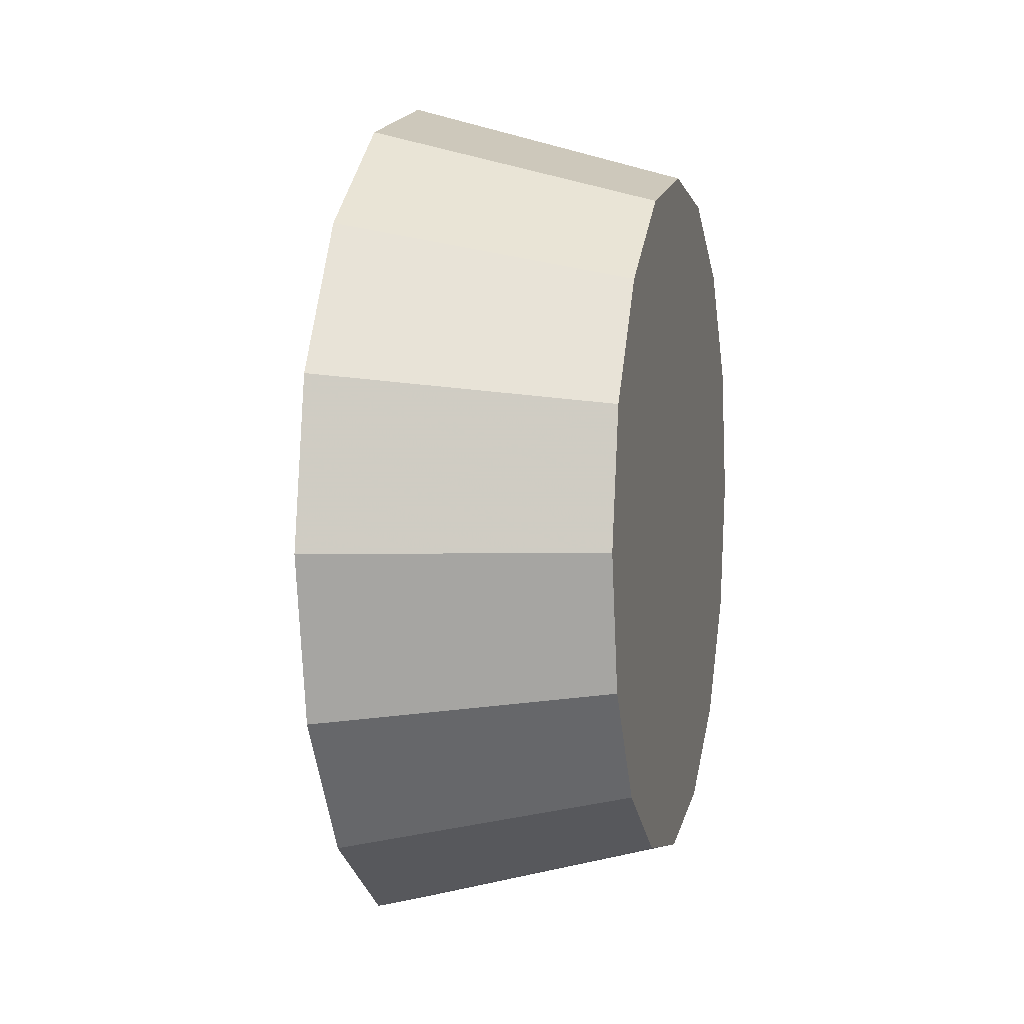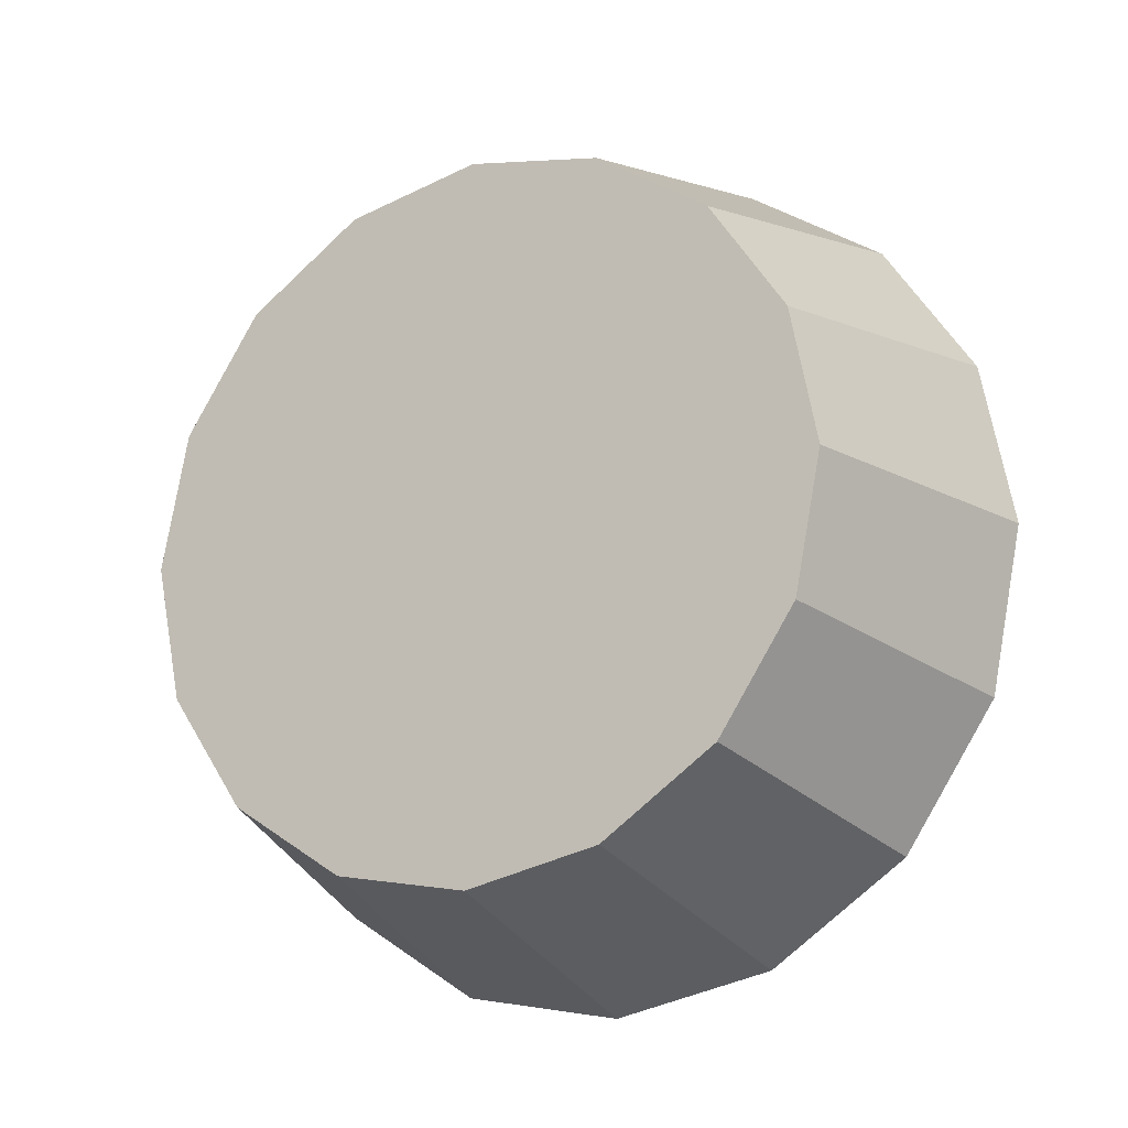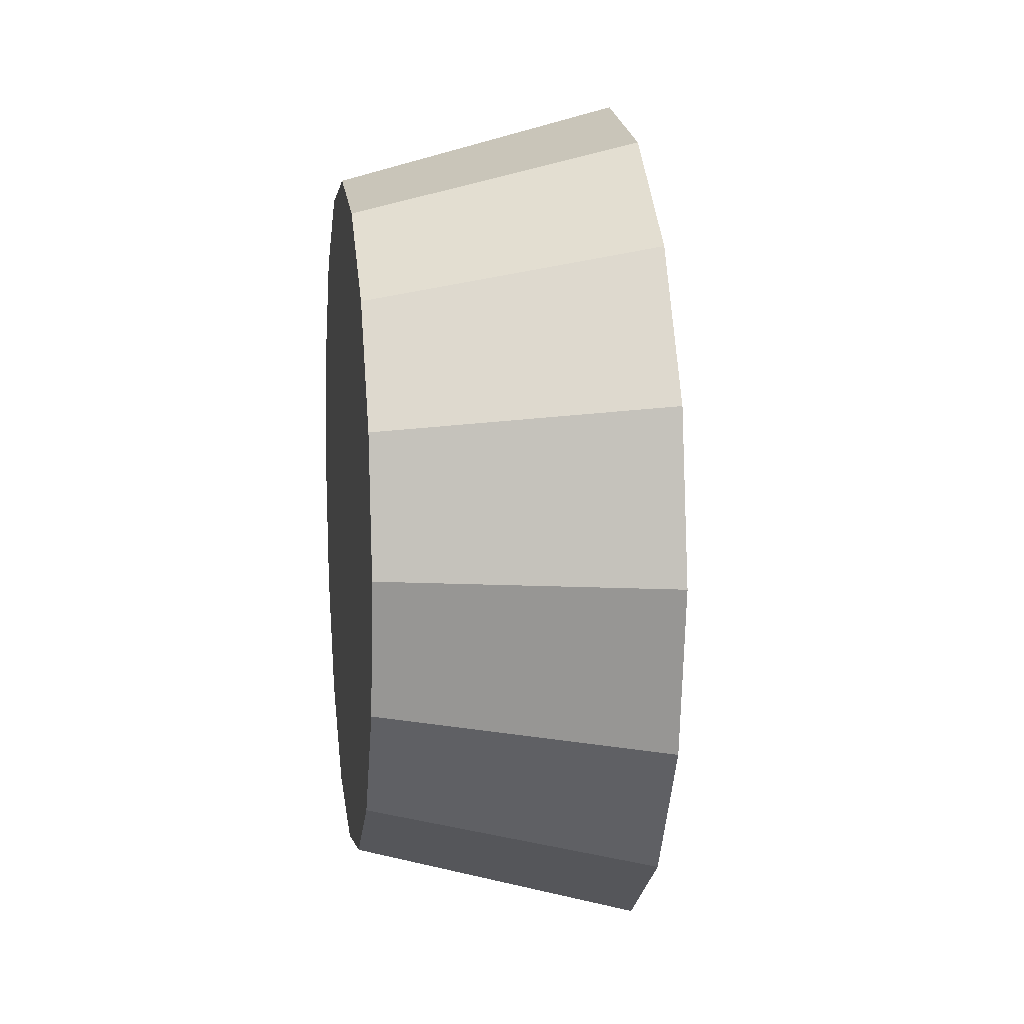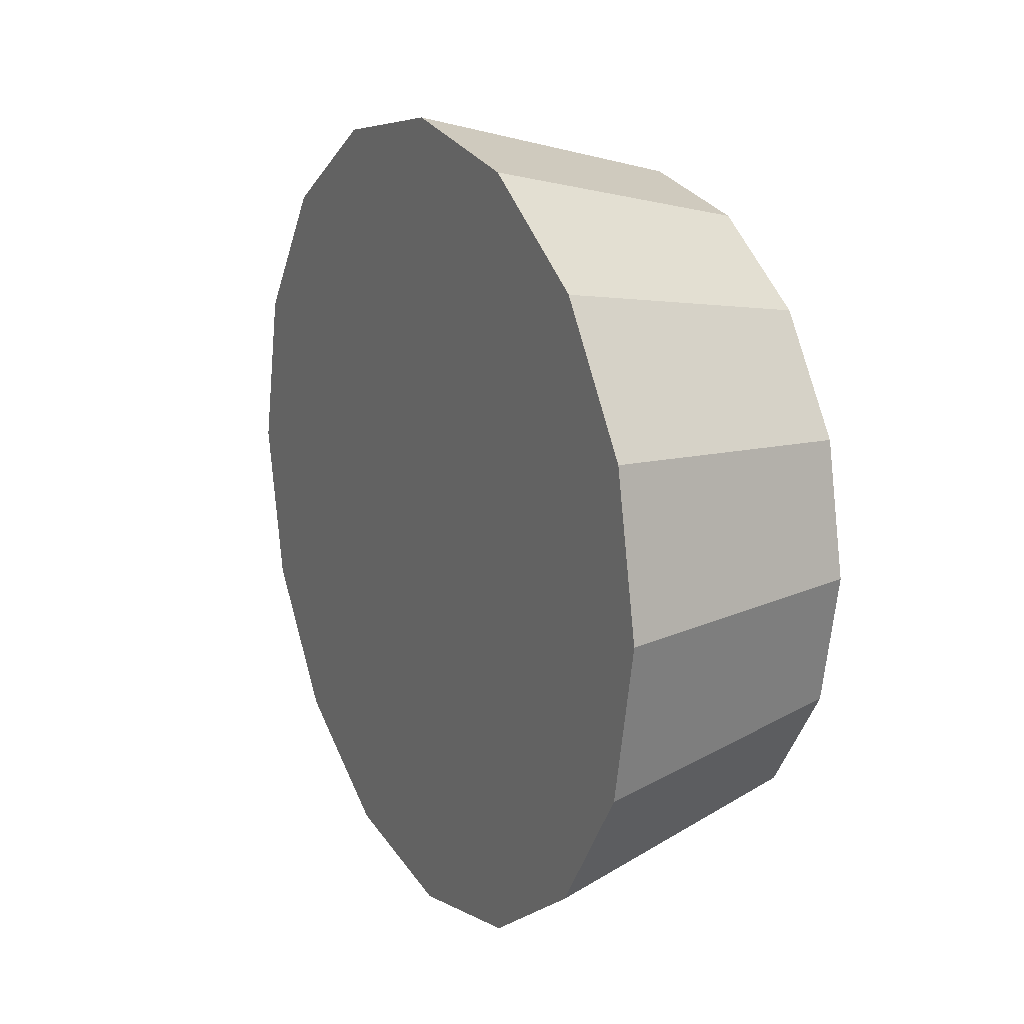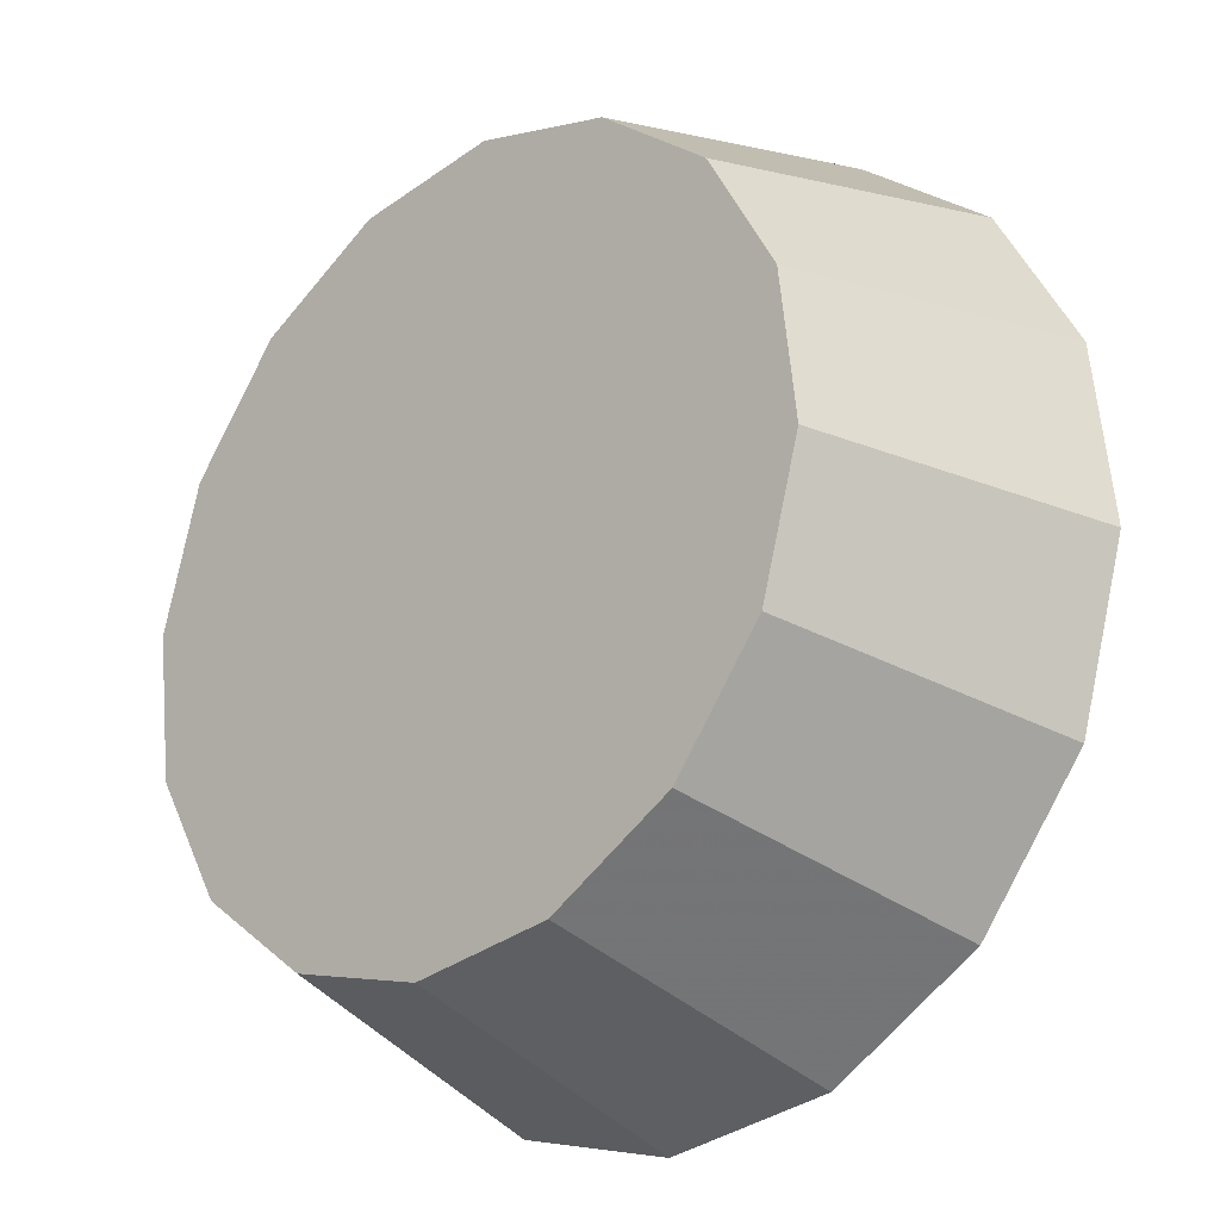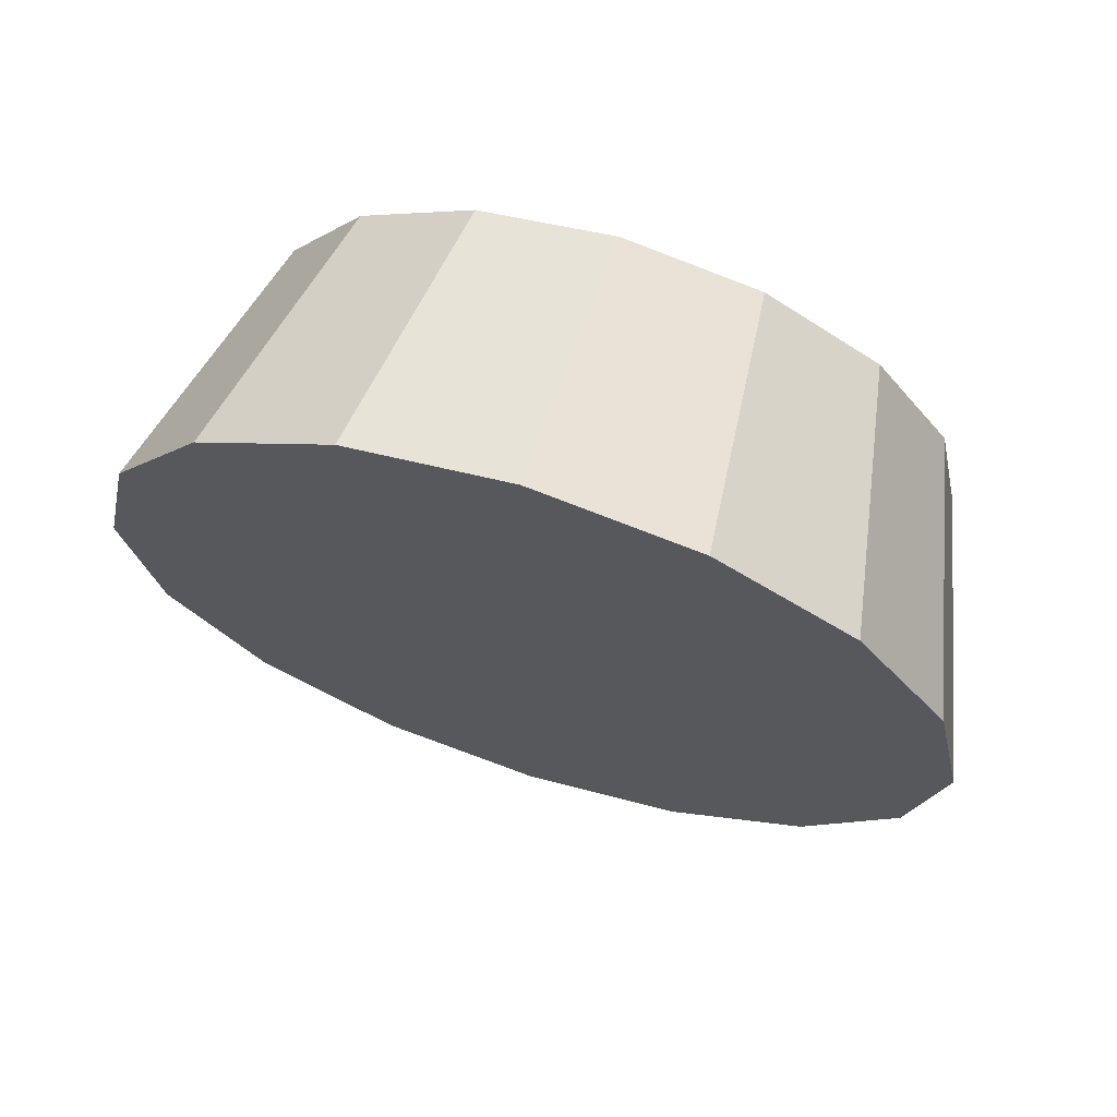
<metadata>
{"format":"obj","ext":"obj","renderer":"f3d","projection":"perspective","resolution":1024,"background":"white","views":[{"elev":5.6,"azim":148.3,"up":"+Z"},{"elev":-18.2,"azim":-105.5,"up":"+Z"},{"elev":9.9,"azim":-52.7,"up":"+Z"},{"elev":16.8,"azim":106.9,"up":"+Z"},{"elev":52.6,"azim":-12.9,"up":"+Y"},{"elev":69.2,"azim":62.7,"up":"+Z"}]}
</metadata>
<code>
v -3.962 -4.486 -1.322
v -3.95 -4.474 -1.348
v -3.945 -4.47 -1.378
v -3.95 -4.474 -1.409
v -3.962 -4.486 -1.435
v -3.98 -4.504 -1.452
v -4.002 -4.526 -1.458
v -4.024 -4.548 -1.452
v -4.042 -4.566 -1.435
v -4.054 -4.578 -1.409
v -4.059 -4.583 -1.378
v -4.054 -4.578 -1.348
v -4.042 -4.566 -1.322
v -4.024 -4.548 -1.304
v -4.002 -4.526 -1.298
v -3.98 -4.504 -1.304
v -4.002 -4.526 -1.378
v -4.002 -4.526 -1.378
v -4.002 -4.526 -1.378
v -4.002 -4.526 -1.378
v -4.002 -4.526 -1.378
v -4.002 -4.526 -1.378
v -4.002 -4.526 -1.378
v -4.002 -4.526 -1.378
v -4.002 -4.526 -1.378
v -4.002 -4.526 -1.378
v -4.002 -4.526 -1.378
v -4.002 -4.526 -1.378
v -4.002 -4.526 -1.378
v -4.002 -4.526 -1.378
v -4.002 -4.526 -1.378
v -4.002 -4.526 -1.378
v -4.006 -4.456 -1.332
v -3.996 -4.446 -1.353
v -3.992 -4.442 -1.378
v -3.996 -4.446 -1.404
v -4.006 -4.456 -1.425
v -4.021 -4.471 -1.439
v -4.039 -4.489 -1.444
v -4.057 -4.507 -1.439
v -4.072 -4.522 -1.425
v -4.082 -4.532 -1.404
v -4.086 -4.536 -1.378
v -4.082 -4.532 -1.353
v -4.072 -4.522 -1.332
v -4.057 -4.507 -1.317
v -4.039 -4.489 -1.312
v -4.021 -4.471 -1.317
v -4.039 -4.489 -1.378
v -4.039 -4.489 -1.378
v -4.039 -4.489 -1.378
v -4.039 -4.489 -1.378
v -4.039 -4.489 -1.378
v -4.039 -4.489 -1.378
v -4.039 -4.489 -1.378
v -4.039 -4.489 -1.378
v -4.039 -4.489 -1.378
v -4.039 -4.489 -1.378
v -4.039 -4.489 -1.378
v -4.039 -4.489 -1.378
v -4.039 -4.489 -1.378
v -4.039 -4.489 -1.378
v -4.039 -4.489 -1.378
v -4.039 -4.489 -1.378
f 33 34 49
f 49 34 50
f 34 35 50
f 50 35 51
f 35 36 51
f 51 36 52
f 36 37 52
f 52 37 53
f 37 38 53
f 53 38 54
f 38 39 54
f 54 39 55
f 39 40 55
f 55 40 56
f 40 41 56
f 56 41 57
f 41 42 57
f 57 42 58
f 42 43 58
f 58 43 59
f 43 44 59
f 59 44 60
f 44 45 60
f 60 45 61
f 45 46 61
f 61 46 62
f 46 47 62
f 62 47 63
f 47 48 63
f 63 48 64
f 48 33 64
f 64 33 49
f 2 1 17
f 2 17 18
f 3 2 18
f 3 18 19
f 4 3 19
f 4 19 20
f 5 4 20
f 5 20 21
f 6 5 21
f 6 21 22
f 7 6 22
f 7 22 23
f 8 7 23
f 8 23 24
f 9 8 24
f 9 24 25
f 10 9 25
f 10 25 26
f 11 10 26
f 11 26 27
f 12 11 27
f 12 27 28
f 13 12 28
f 13 28 29
f 14 13 29
f 14 29 30
f 15 14 30
f 15 30 31
f 16 15 31
f 16 31 32
f 1 16 32
f 1 32 17
f 49 50 17
f 17 50 18
f 50 51 18
f 18 51 19
f 51 52 19
f 19 52 20
f 52 53 20
f 20 53 21
f 53 54 21
f 21 54 22
f 54 55 22
f 22 55 23
f 55 56 23
f 23 56 24
f 56 57 24
f 24 57 25
f 57 58 25
f 25 58 26
f 58 59 26
f 26 59 27
f 59 60 27
f 27 60 28
f 60 61 28
f 28 61 29
f 61 62 29
f 29 62 30
f 62 63 30
f 30 63 31
f 63 64 31
f 31 64 32
f 64 49 32
f 32 49 17
f 1 2 33
f 33 2 34
f 2 3 34
f 34 3 35
f 3 4 35
f 35 4 36
f 4 5 36
f 36 5 37
f 5 6 37
f 37 6 38
f 6 7 38
f 38 7 39
f 7 8 39
f 39 8 40
f 8 9 40
f 40 9 41
f 9 10 41
f 41 10 42
f 10 11 42
f 42 11 43
f 11 12 43
f 43 12 44
f 12 13 44
f 44 13 45
f 13 14 45
f 45 14 46
f 14 15 46
f 46 15 47
f 15 16 47
f 47 16 48
f 16 1 48
f 48 1 33

</code>
